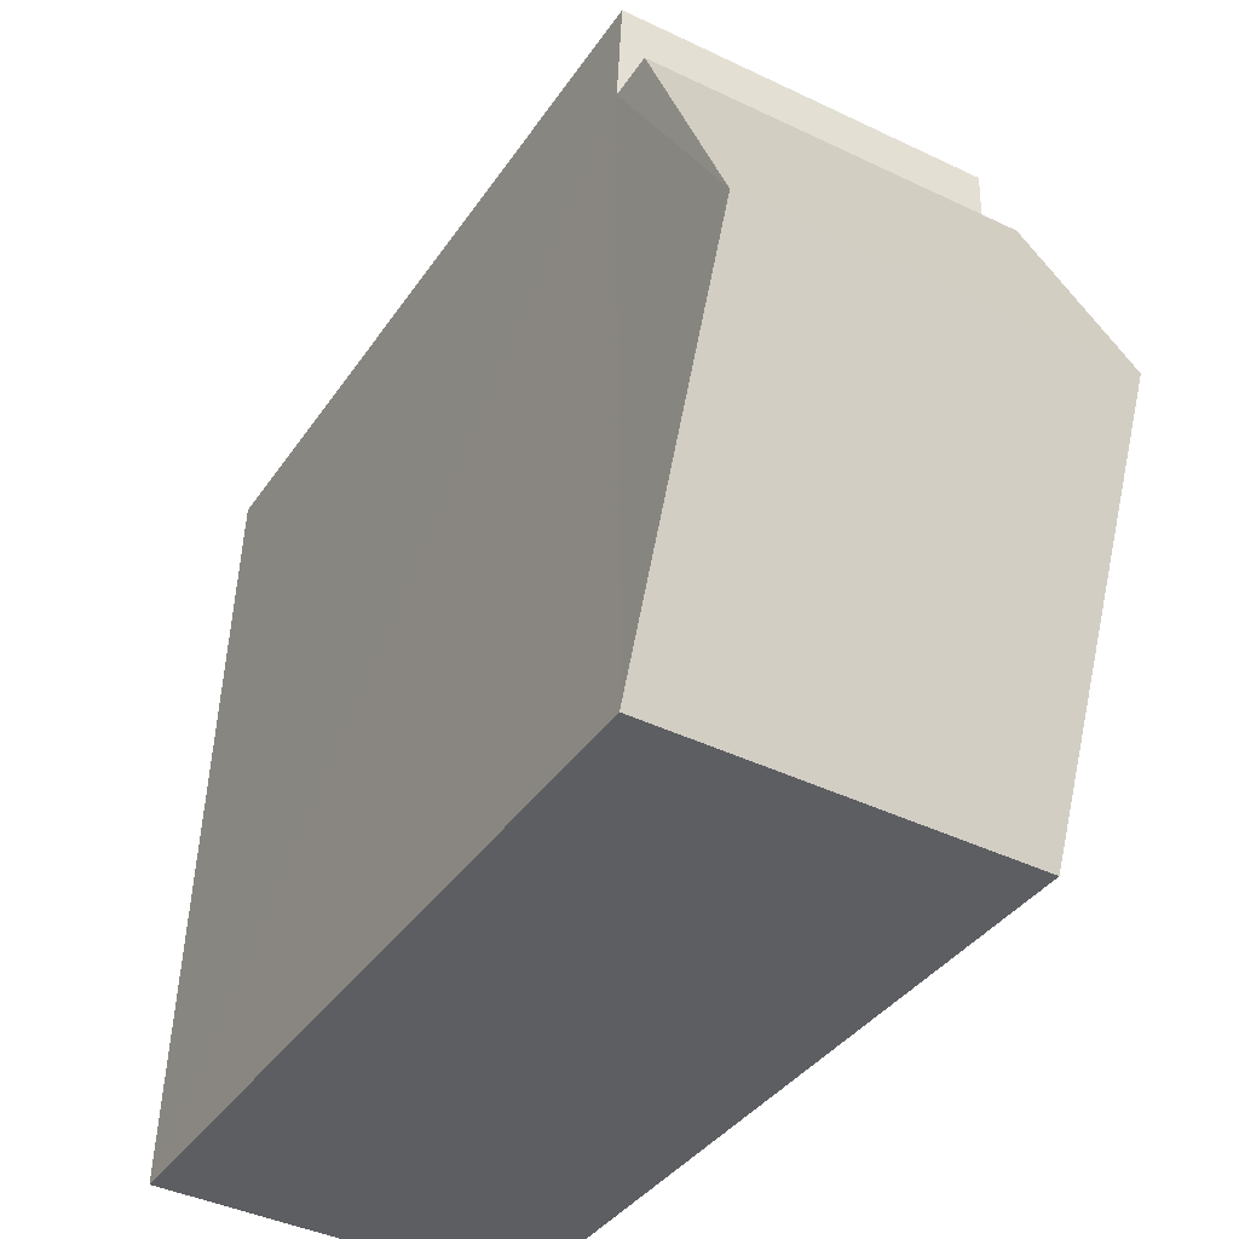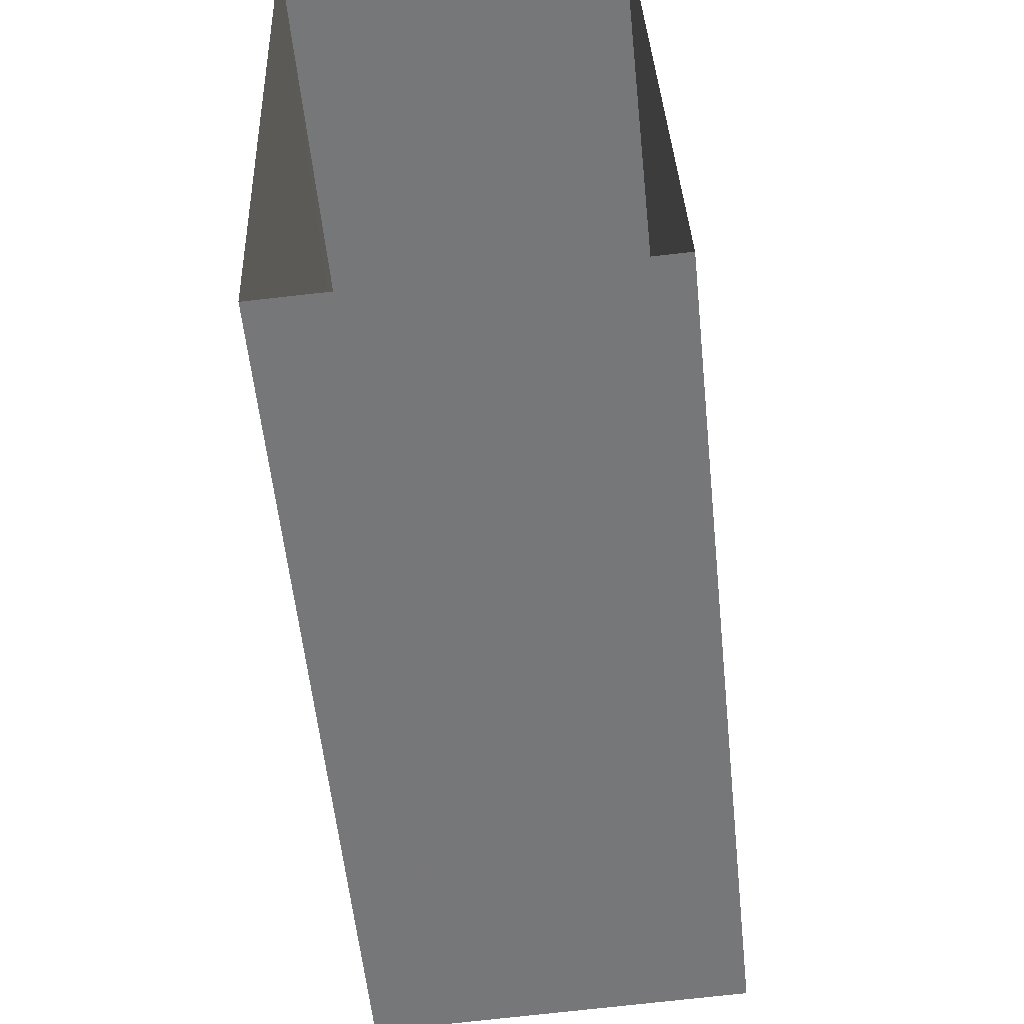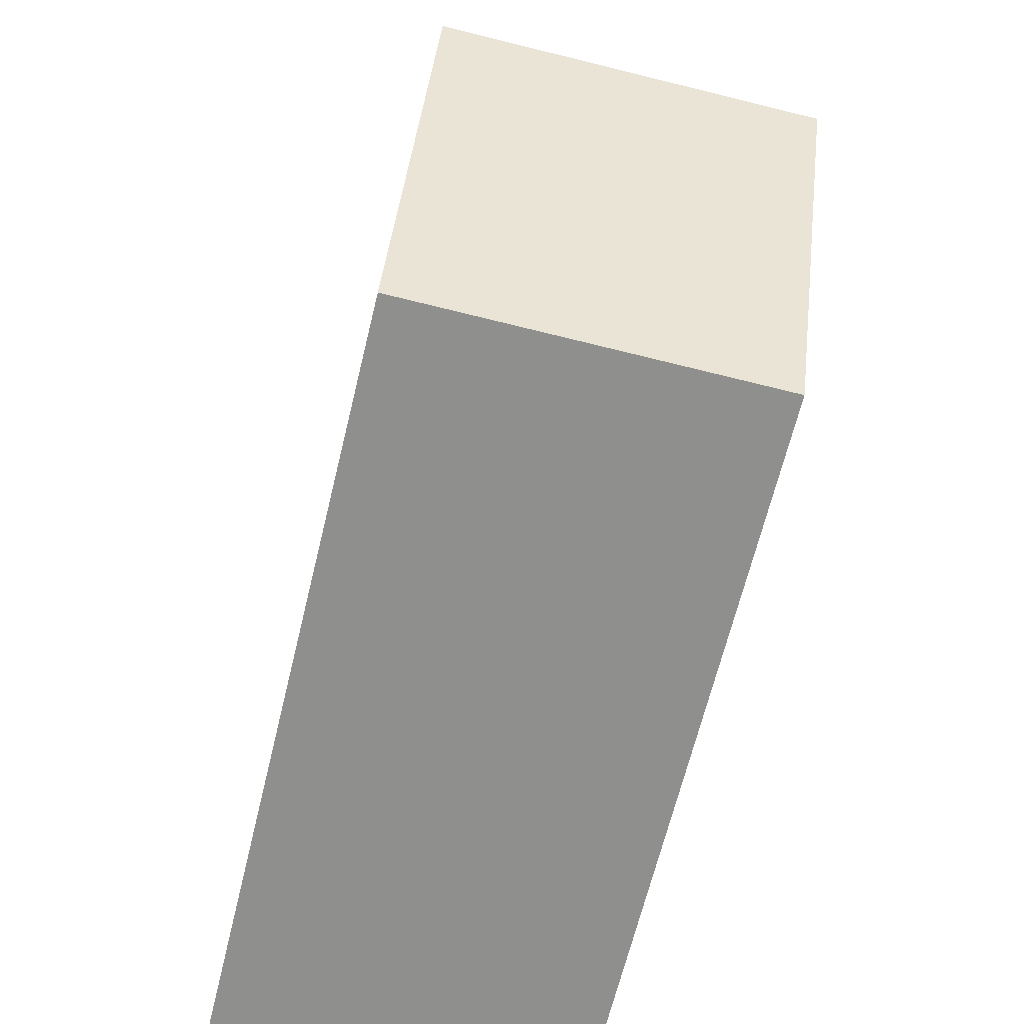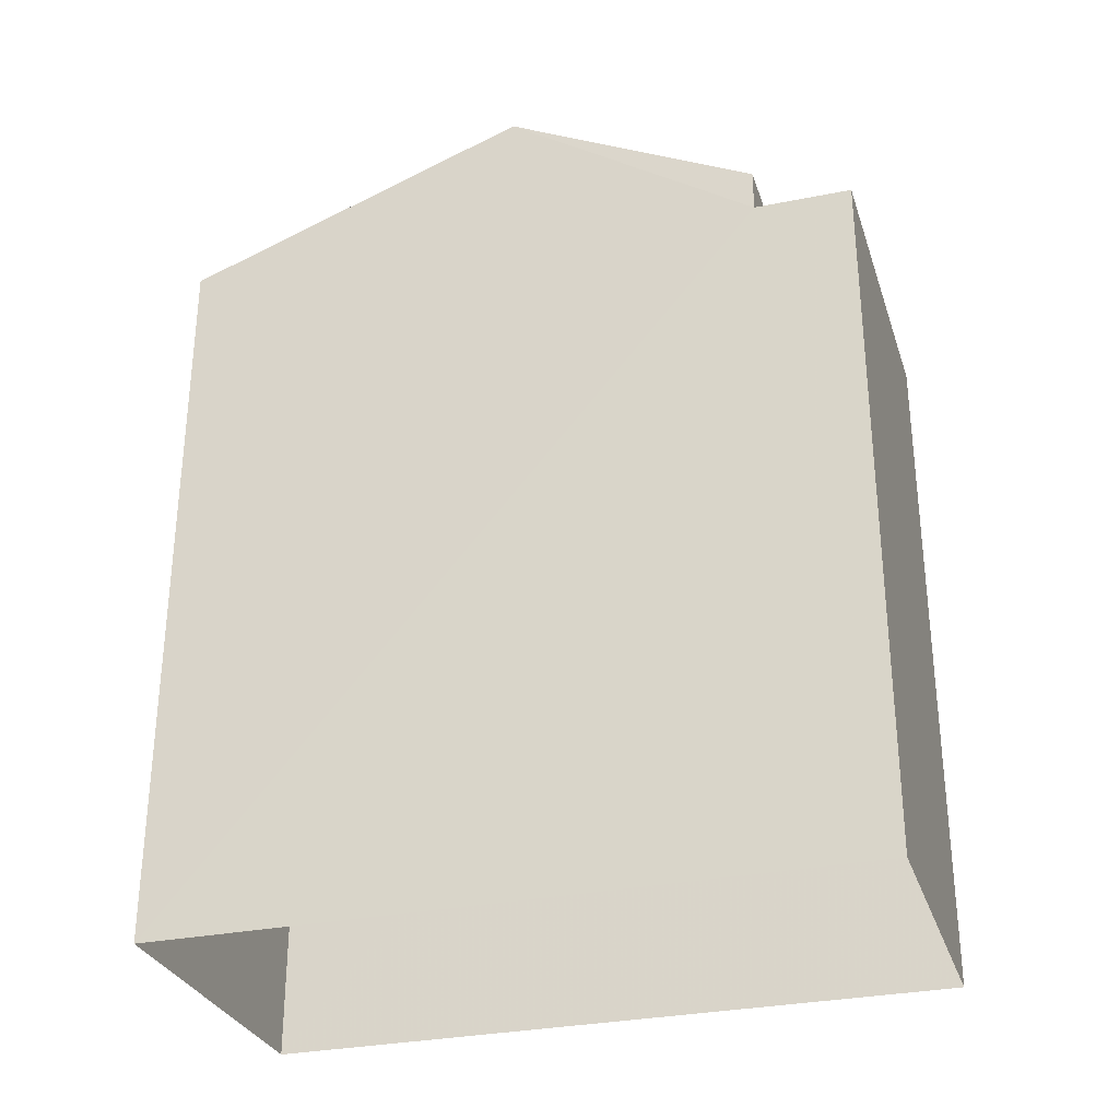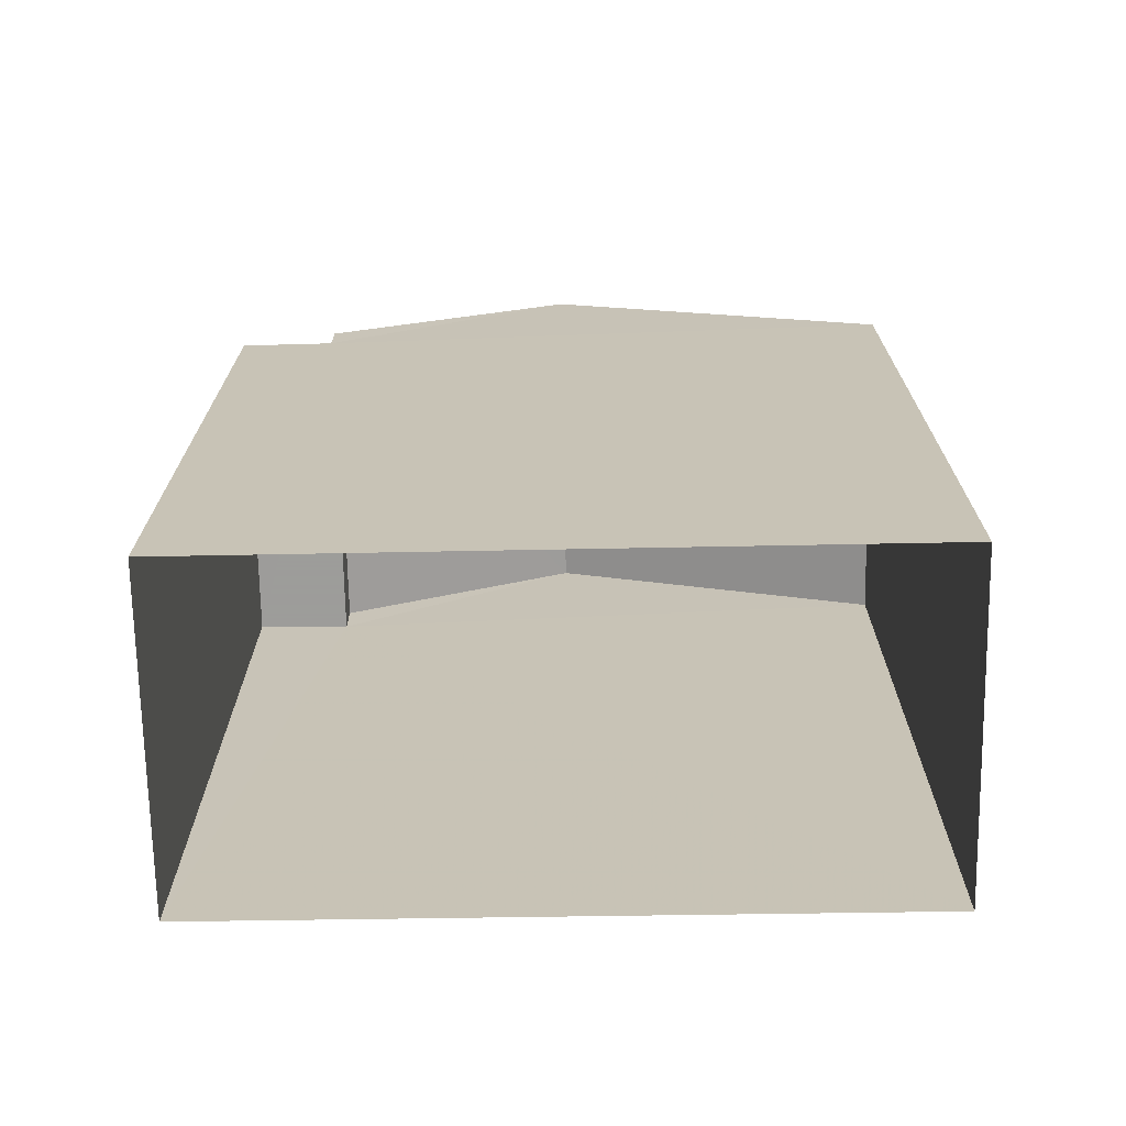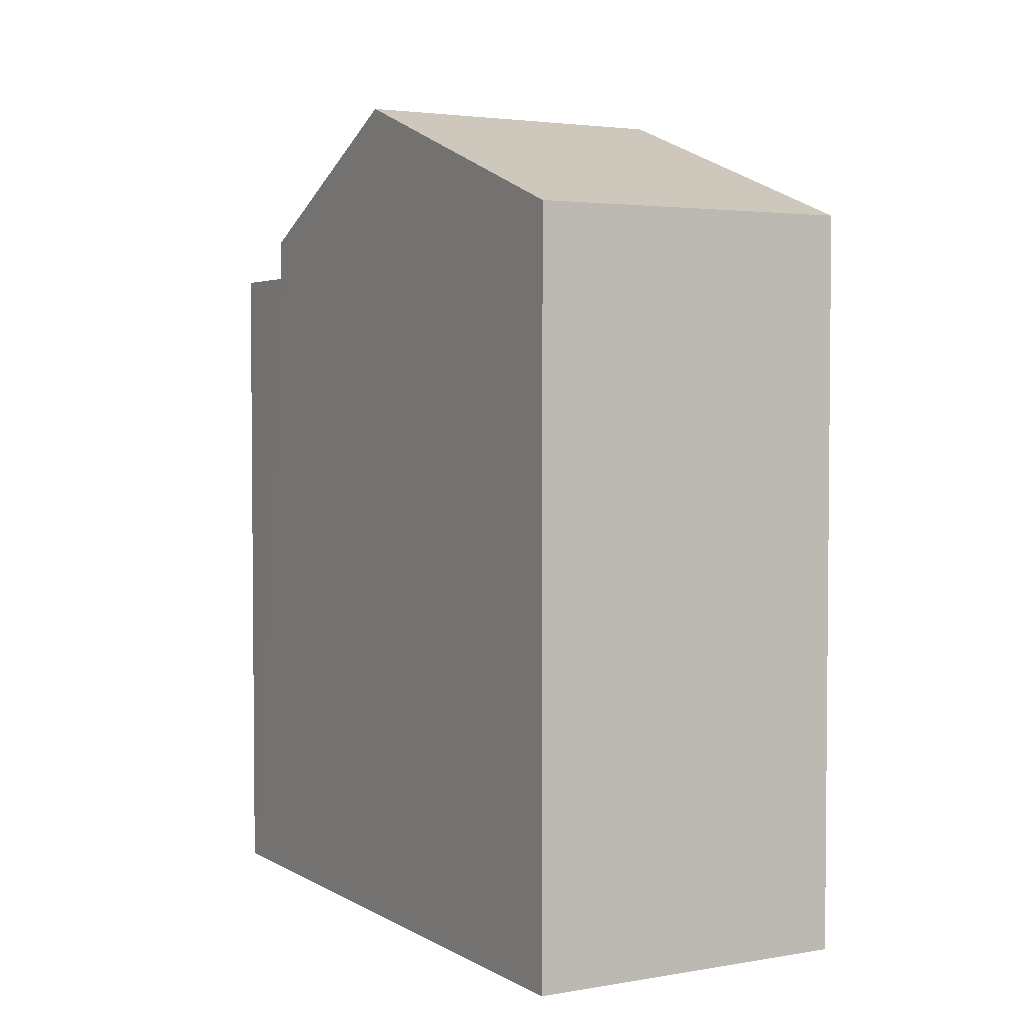
<metadata>
{"format":"obj","ext":"obj","renderer":"f3d","projection":"perspective","resolution":1024,"background":"white","views":[{"elev":-37.1,"azim":-29.8,"up":"+Y"},{"elev":-56.7,"azim":-174.2,"up":"+Y"},{"elev":-65.0,"azim":-13.6,"up":"+Y"},{"elev":-30.1,"azim":104.7,"up":"+Z"},{"elev":-70.3,"azim":-91.2,"up":"+Z"},{"elev":3.2,"azim":-31.8,"up":"+Z"}]}
</metadata>
<code>
v -3.739e+05 -1.046e+05 23.48
v -3.739e+05 -1.046e+05 23.48
v -3.739e+05 -1.046e+05 23.48
v -3.739e+05 -1.046e+05 23.48
v -3.739e+05 -1.046e+05 33.01
v -3.739e+05 -1.046e+05 33.01
v -3.739e+05 -1.046e+05 34.61
v -3.739e+05 -1.046e+05 34.61
v -3.739e+05 -1.046e+05 32.47
v -3.739e+05 -1.046e+05 32.47
v -3.739e+05 -1.046e+05 32.47
v -3.739e+05 -1.046e+05 32.47
v -3.739e+05 -1.046e+05 33.01
v -3.739e+05 -1.046e+05 33.01
f 1 2 3
f 4 1 3
f 5 6 7
f 8 5 7
f 9 10 11
f 9 12 10
f 7 13 8
f 7 14 13
f 12 13 14
f 12 9 13
f 7 6 12
f 6 2 12
f 14 7 12
f 12 1 10
f 12 2 1
f 6 3 2
f 6 5 3
f 11 1 4
f 11 10 1
f 5 8 9
f 5 9 3
f 3 9 4
f 8 13 9
f 4 9 11

</code>
